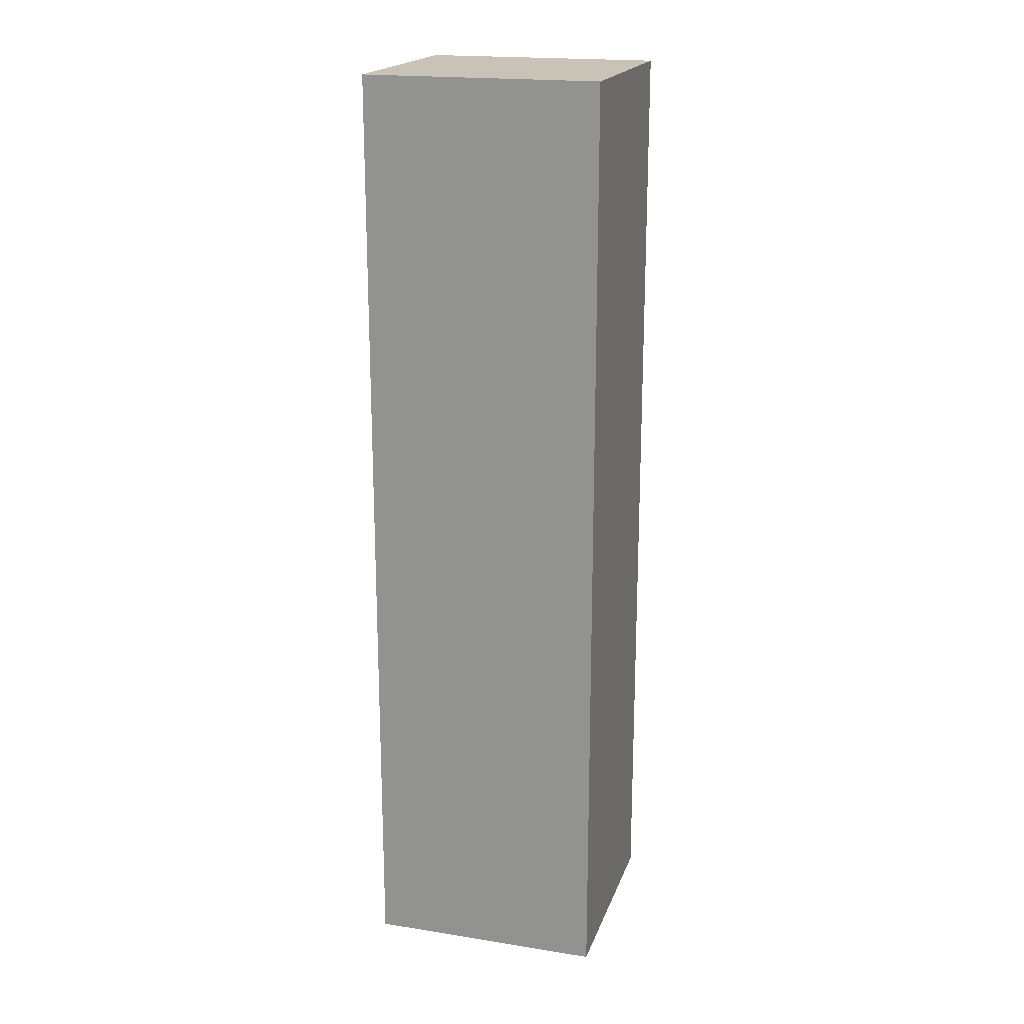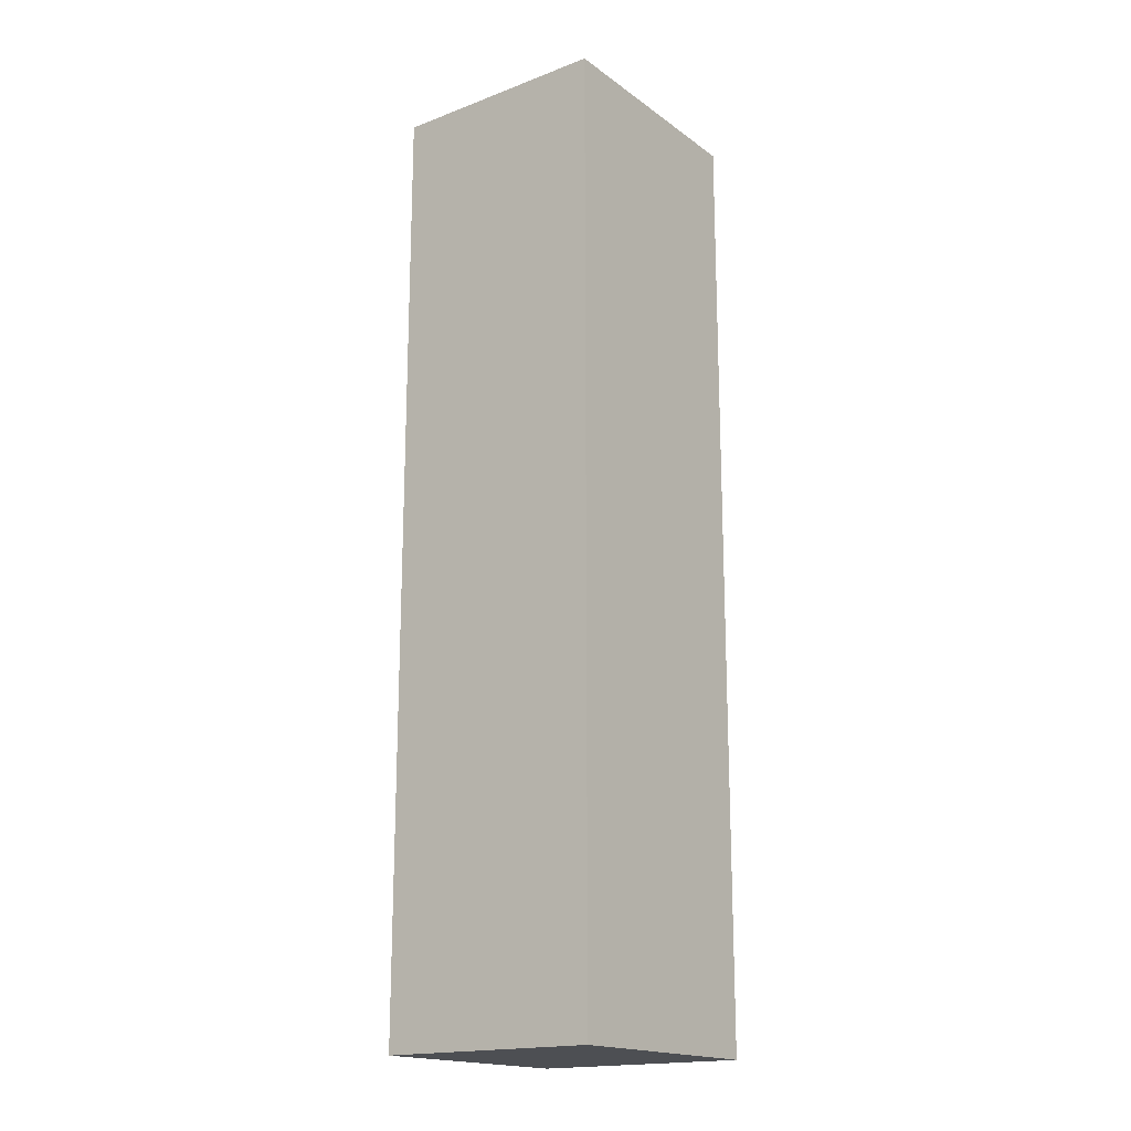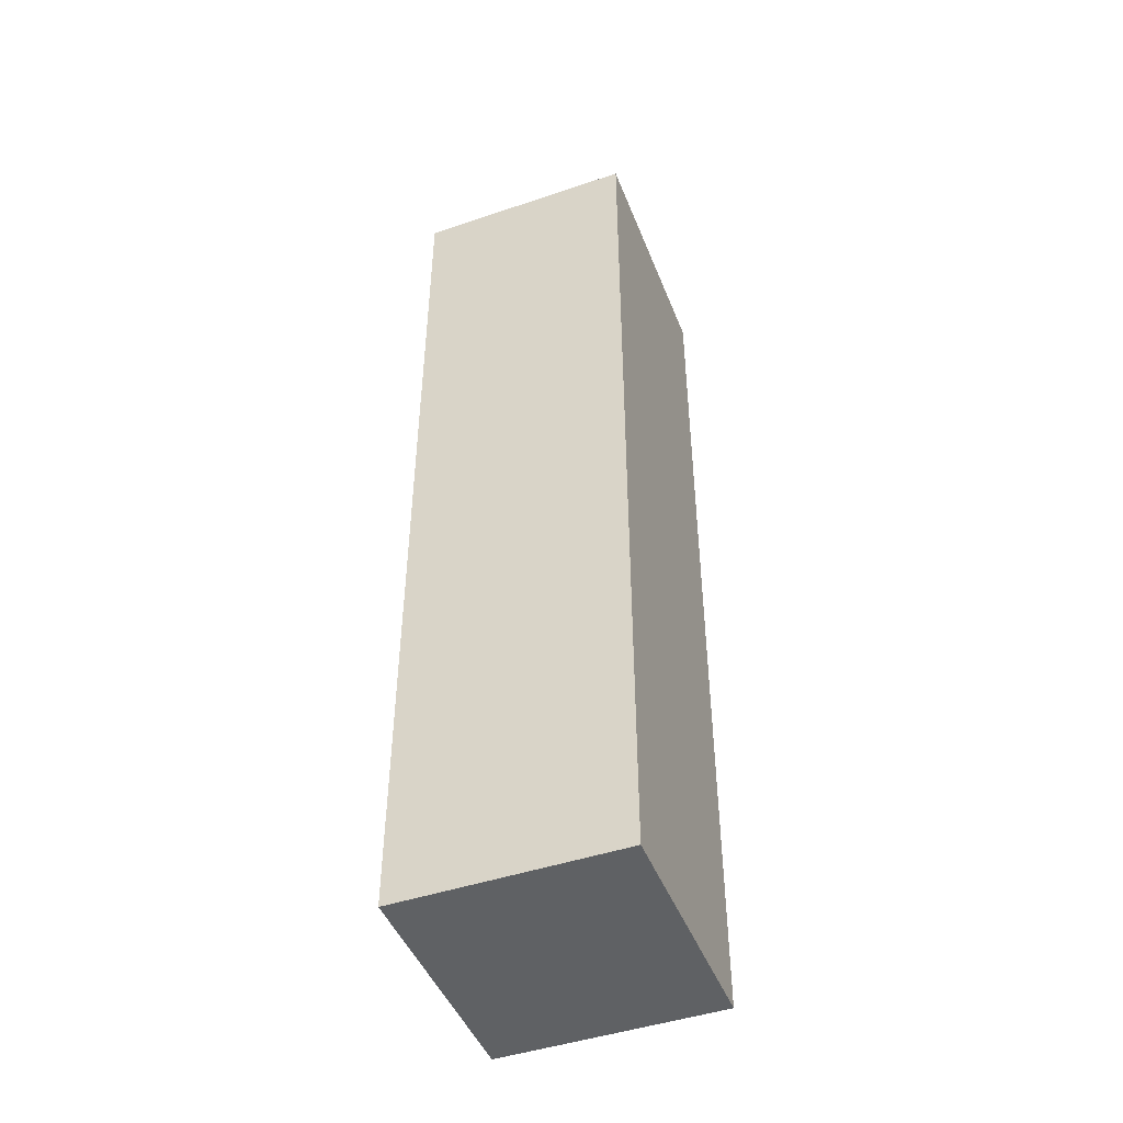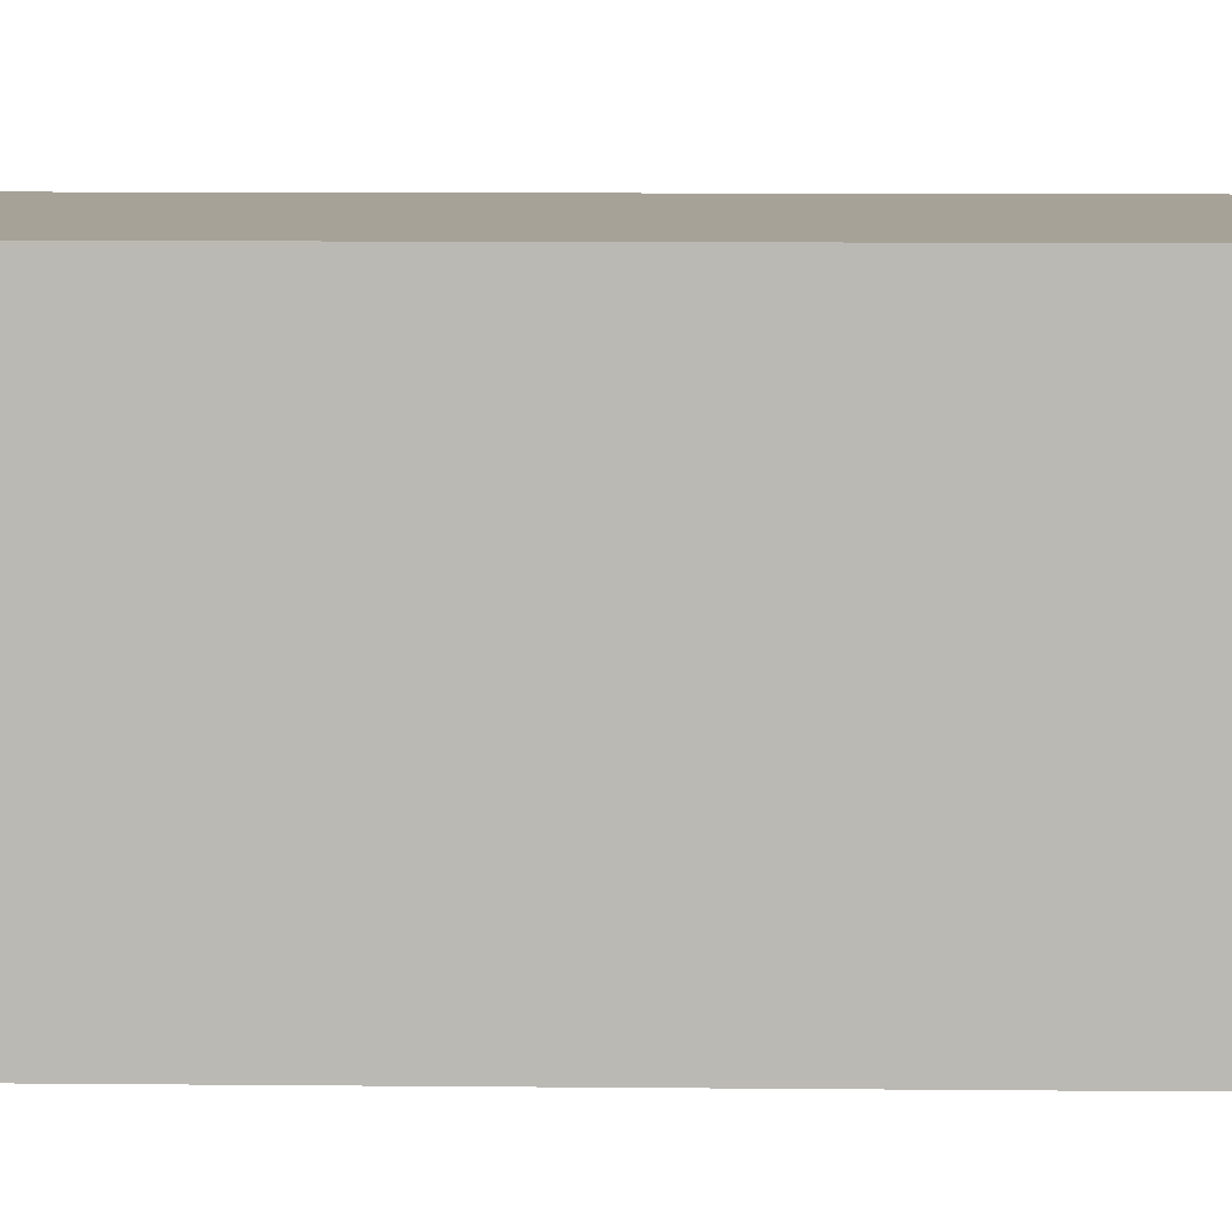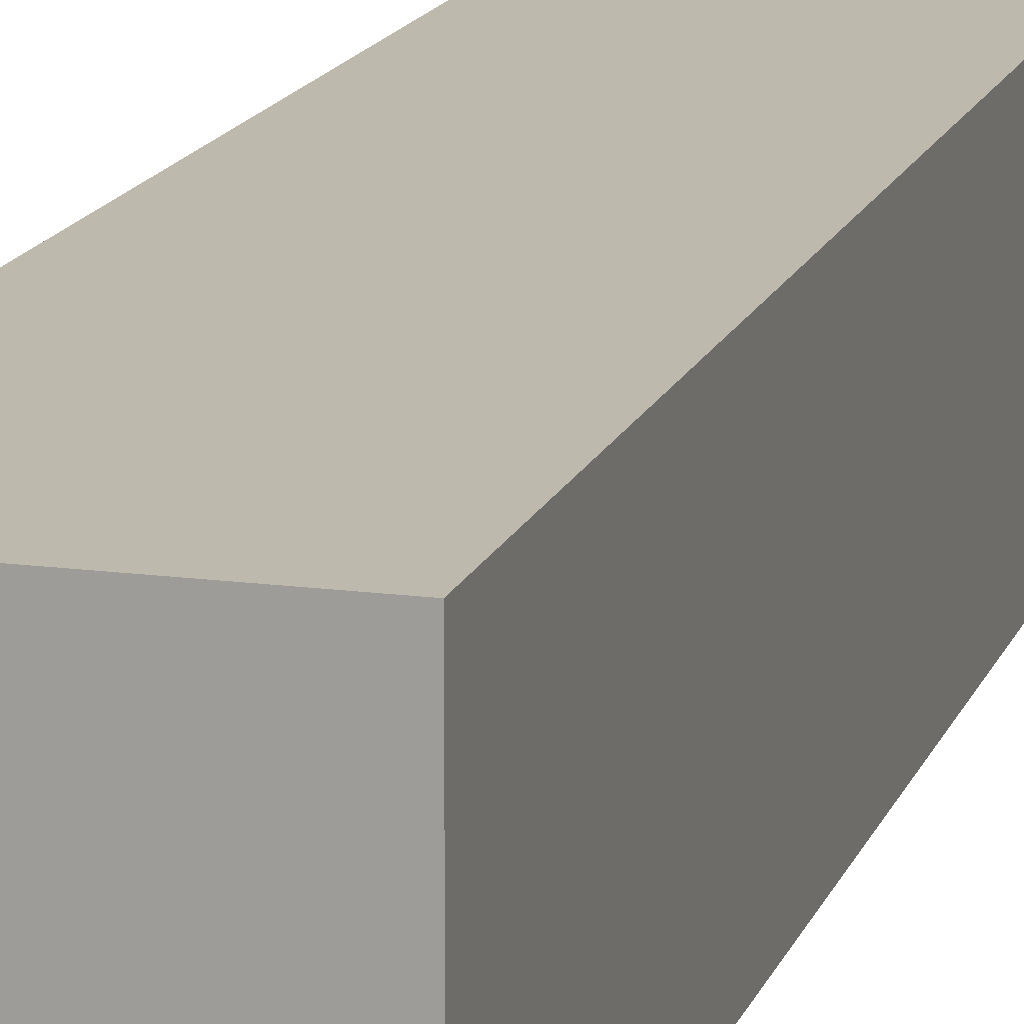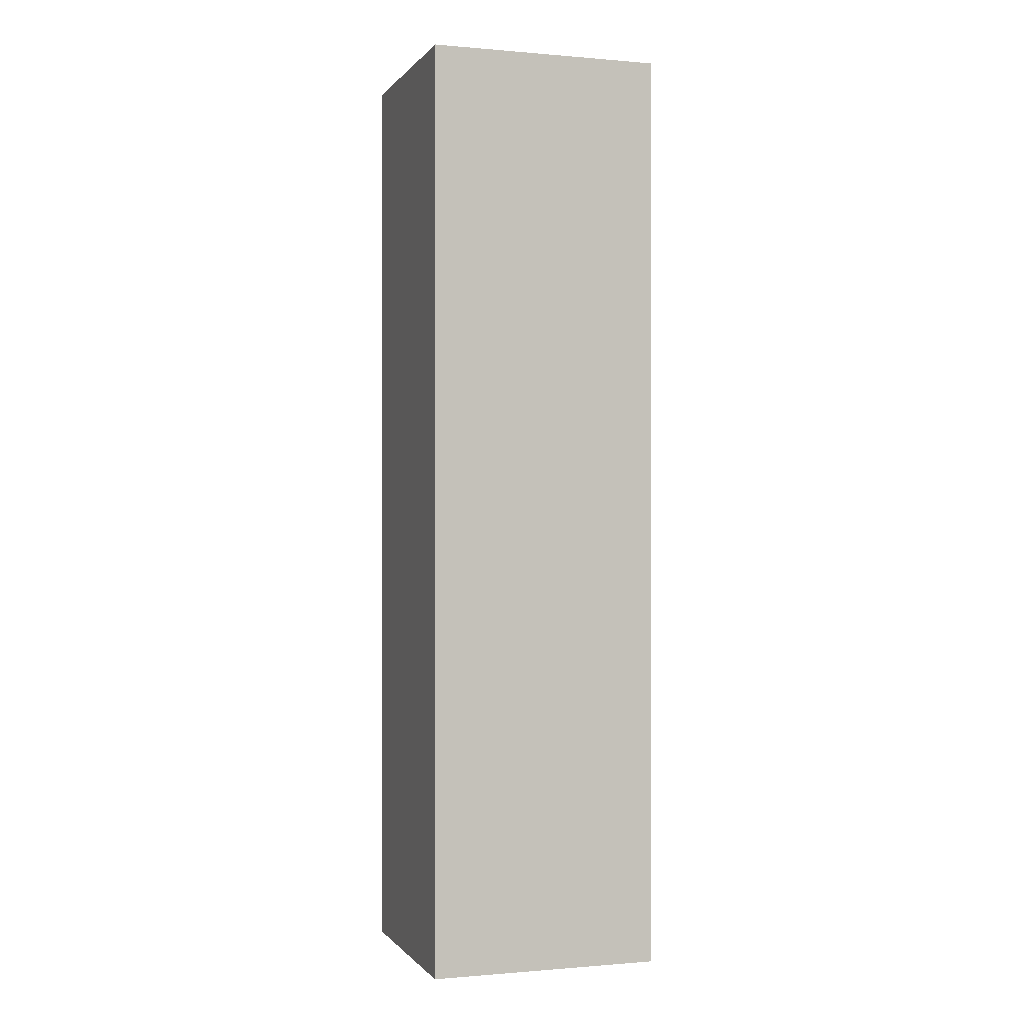
<metadata>
{"format":"obj","ext":"obj","renderer":"f3d","projection":"perspective","resolution":1024,"background":"white","views":[{"elev":19.4,"azim":16.4,"up":"+Z"},{"elev":-17.9,"azim":-53.6,"up":"+Z"},{"elev":-46.5,"azim":-69.0,"up":"+Z"},{"elev":6.5,"azim":-87.8,"up":"+Y"},{"elev":15.2,"azim":16.0,"up":"+Y"},{"elev":-0.4,"azim":-18.2,"up":"+Z"}]}
</metadata>
<code>
v -0.001478 -0.001496 0.005
v -0.003976 -0.001496 0.005
v -0.001478 -0.003829 0.005
v -0.001478 -0.001496 -0.005
v -0.003976 -0.003829 0.005
v -0.003976 -0.001496 -0.005
v -0.001478 -0.003829 -0.005
v -0.003976 -0.003829 -0.005
f 1 2 5
f 1 5 3
f 1 3 7
f 1 7 4
f 1 4 6
f 1 6 2
f 2 6 8
f 2 8 5
f 3 5 8
f 3 8 7
f 4 7 8
f 4 8 6

</code>
